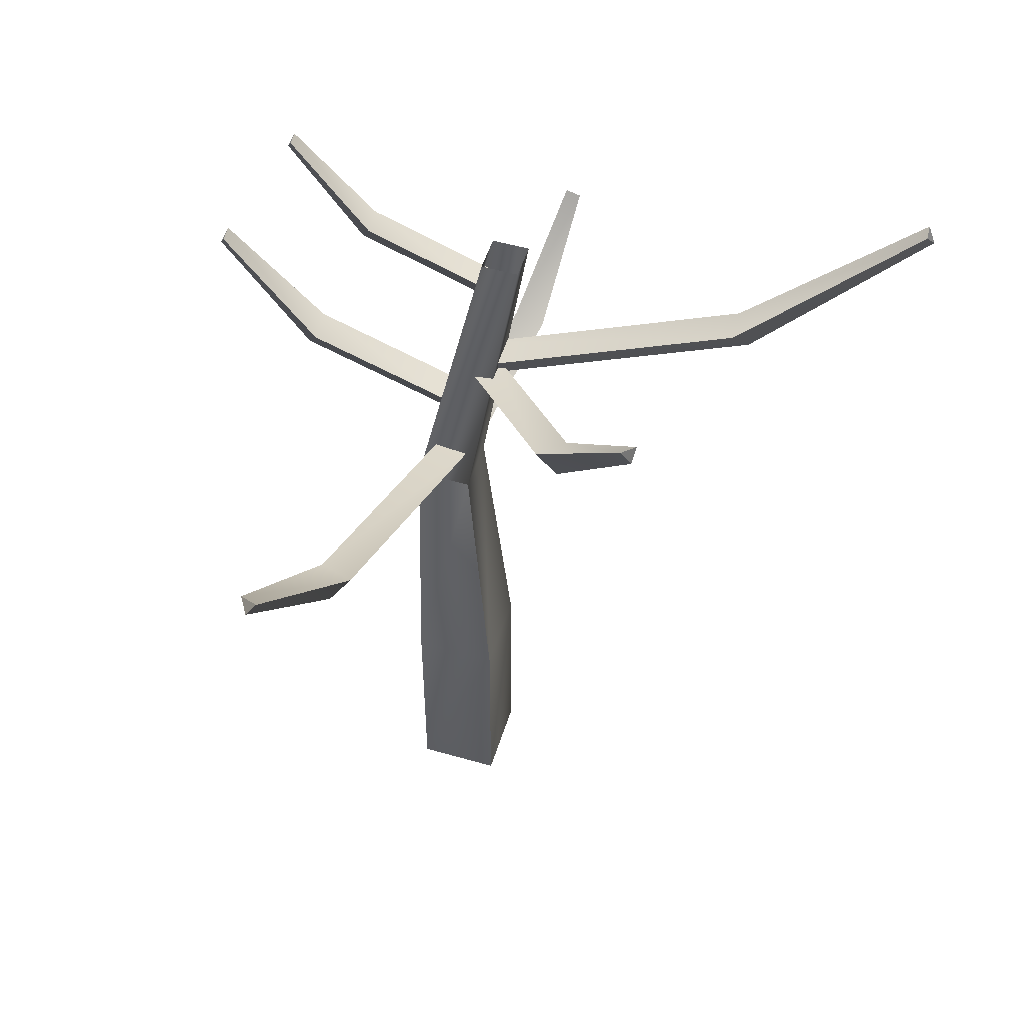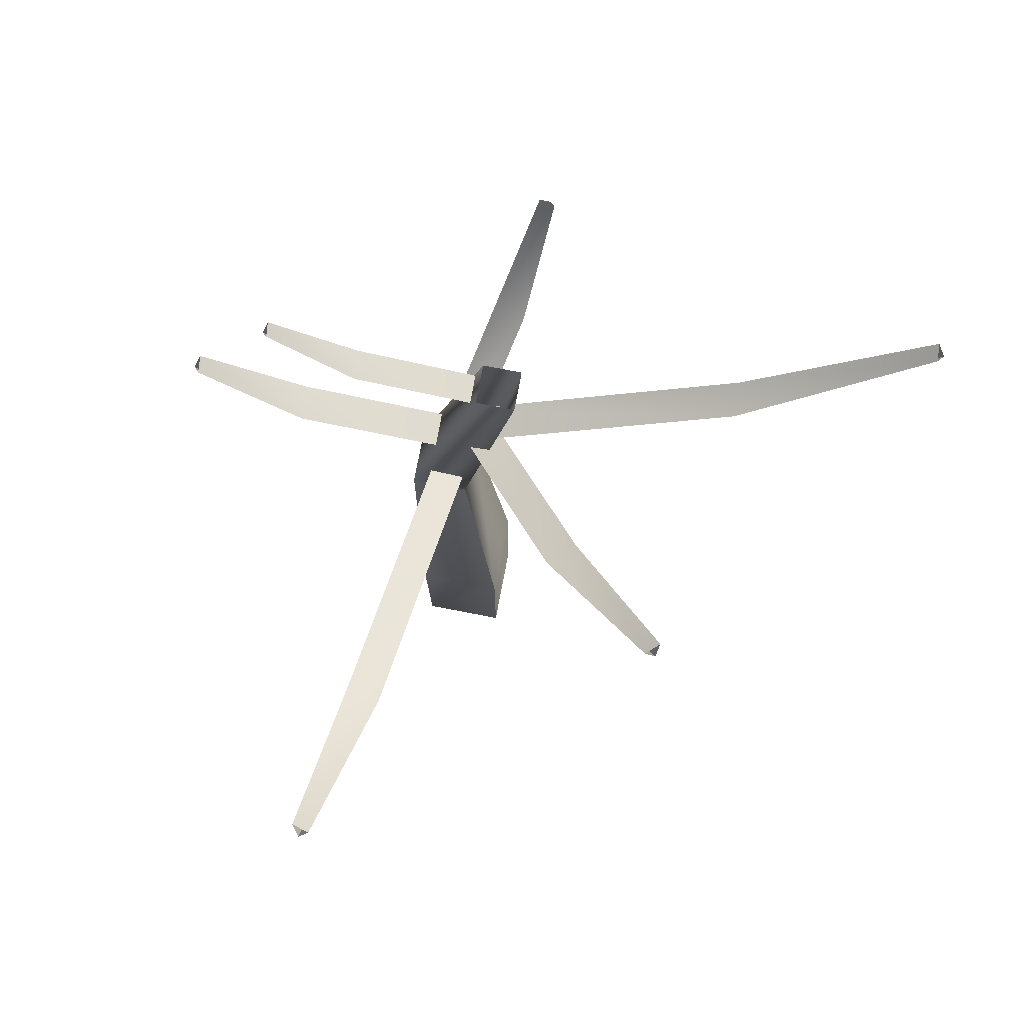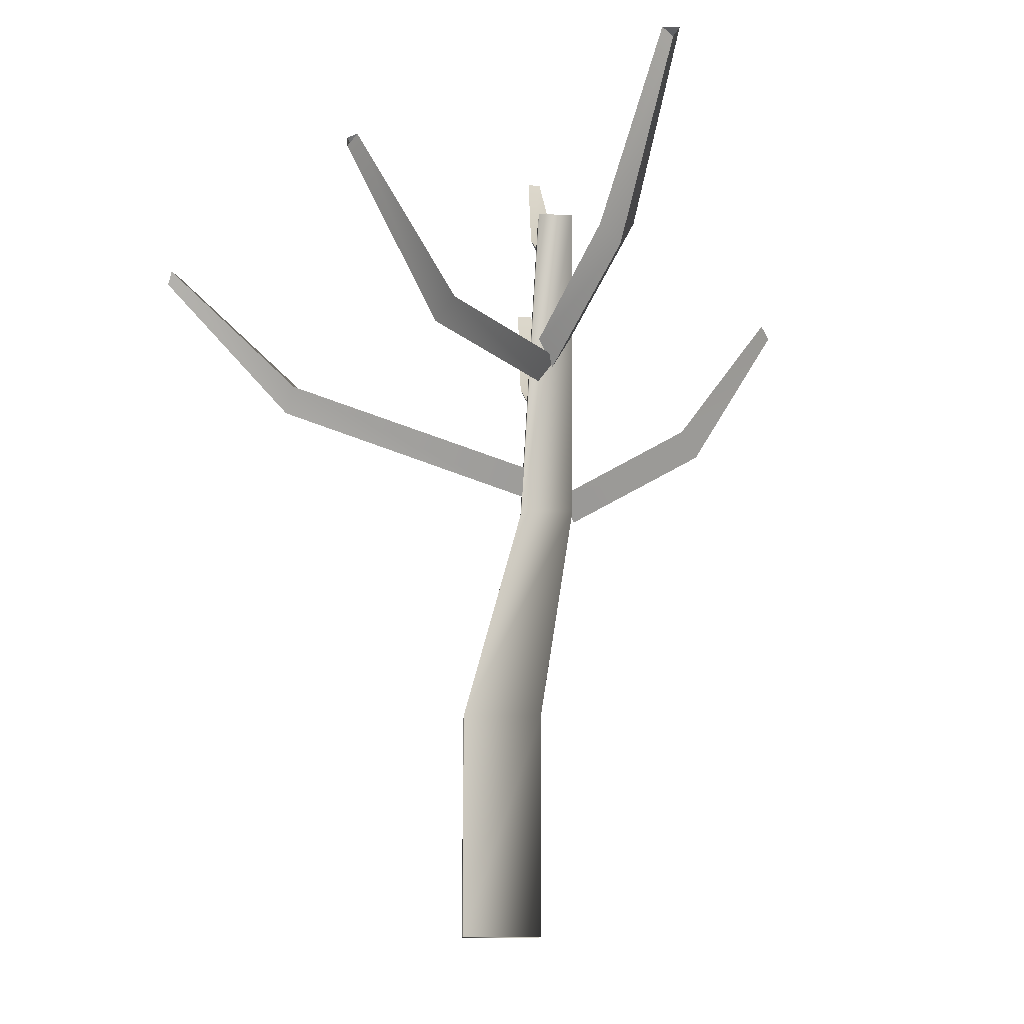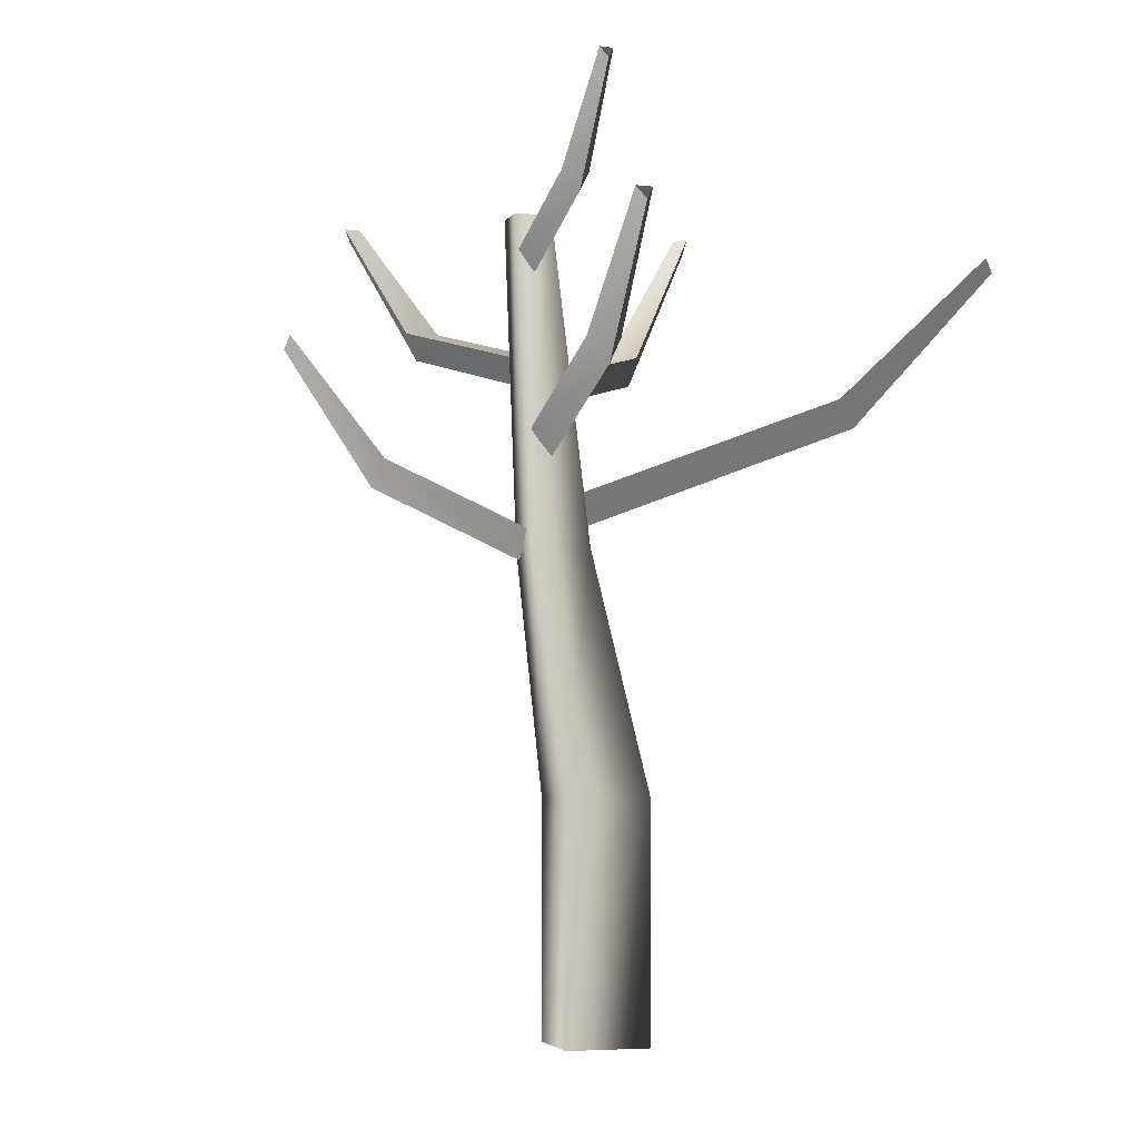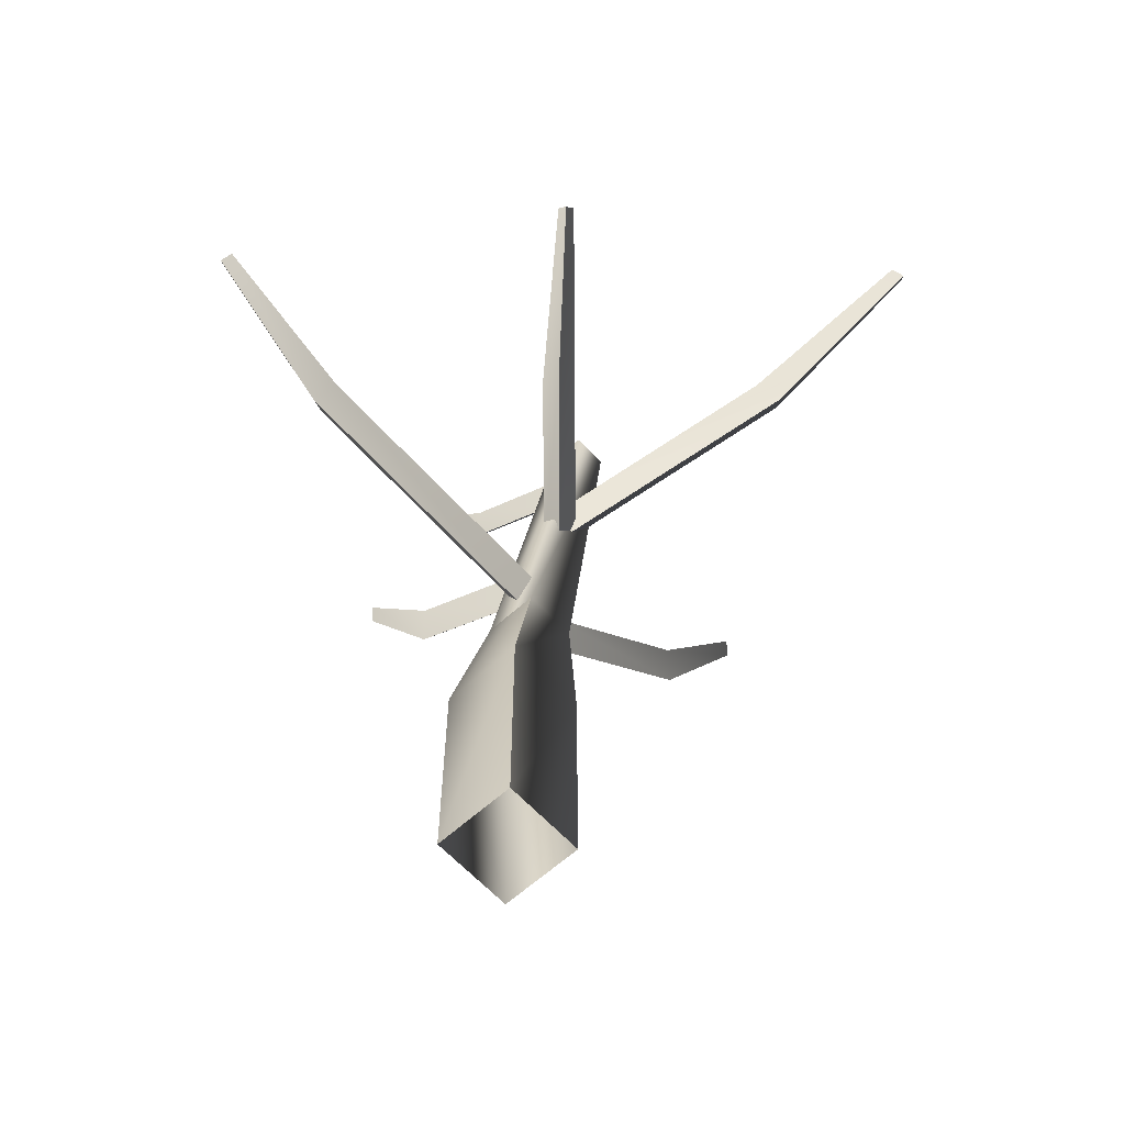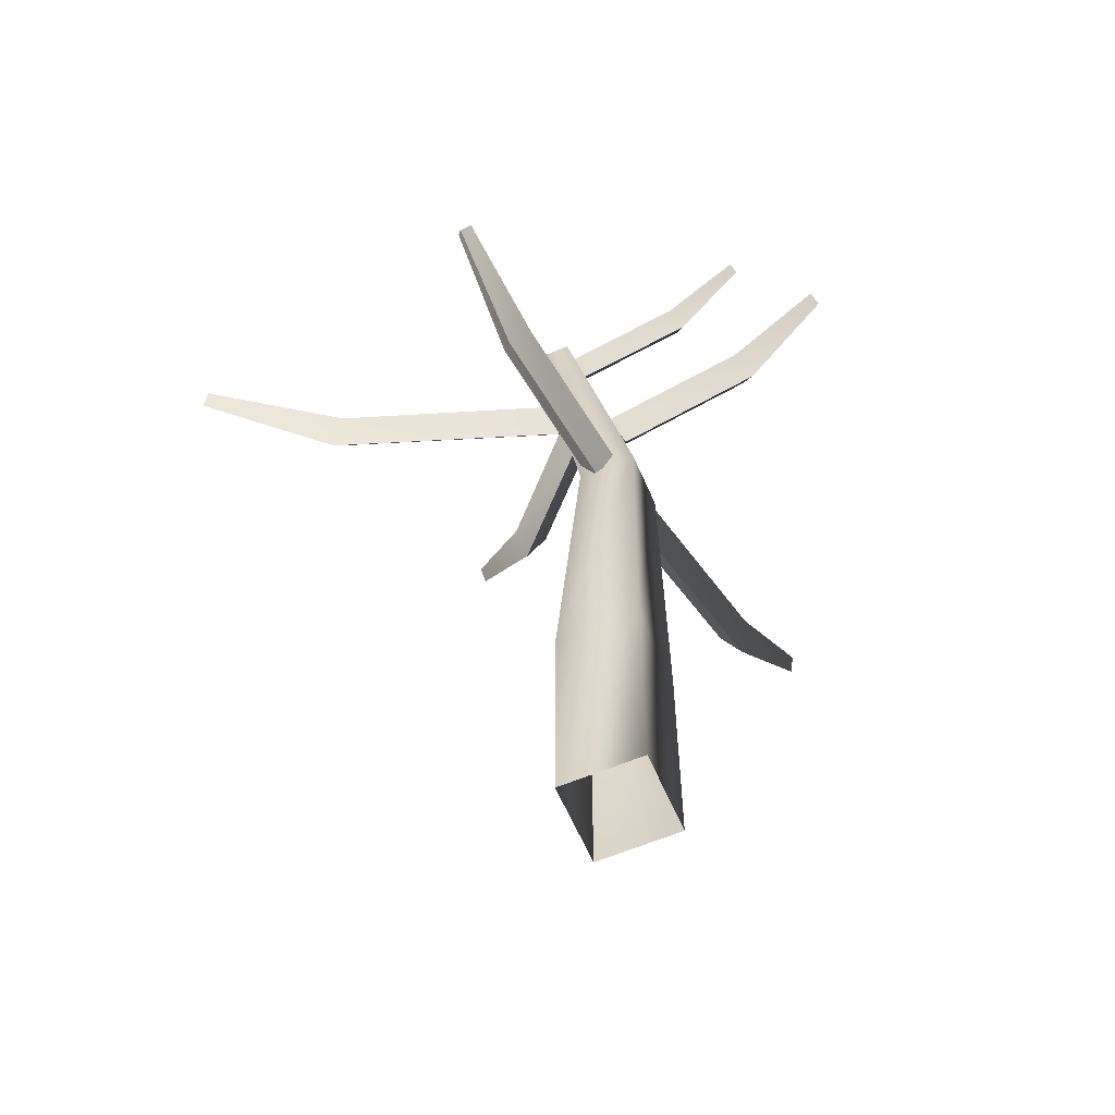
<metadata>
{"format":"obj","ext":"obj","renderer":"f3d","projection":"perspective","resolution":1024,"background":"white","views":[{"elev":52.4,"azim":-27.7,"up":"+Y"},{"elev":78.8,"azim":-34.1,"up":"+Y"},{"elev":-11.2,"azim":43.3,"up":"+Y"},{"elev":-4.3,"azim":-151.6,"up":"+Y"},{"elev":-62.2,"azim":-2.4,"up":"+Y"},{"elev":-61.0,"azim":158.3,"up":"+Y"}]}
</metadata>
<code>
g Object61
v -11.21 0.0004539 0.01084
v 0.01147 44.62 11.21
v -11.21 44.62 0.01084
v 0.01147 0.0004539 11.21
v 0.01147 0.0004539 11.21
v 11.21 44.62 -0.01107
v 0.01147 44.62 11.21
v 11.21 0.0004539 -0.01107
v -0.0105 44.62 -11.21
v -0.0105 0.0004539 -11.21
v 2.852 89.24 -3.281
v -4.779 89.24 -10.9
v 10.47 89.24 -10.91
v 2.852 89.24 -3.281
v 2.837 89.24 -18.53
v 12.11 152 1.138
v 7.094 152 -3.863
v 17.11 152 -3.873
v 12.1 152 -8.874
v 1.731 105.8 -13.4
v -18.9 123.7 -26.21
v -18.74 118.7 -30.24
v 1.573 110.8 -9.37
v 1.573 110.8 -9.37
v -14.82 123.7 -31.18
v -18.9 123.7 -26.21
v 5.655 110.8 -14.33
v 5.655 110.8 -14.33
v -18.74 118.7 -30.24
v -14.82 123.7 -31.18
v 1.731 105.8 -13.4
v -31.15 146.2 -38.4
v -31.07 143.8 -40.39
v -29.14 146.2 -40.84
v -31.15 146.2 -38.4
v -31.07 143.8 -40.39
v -29.14 146.2 -40.84
v 8.493 87.36 -13.57
v 27.59 105.3 -28.57
v 31.32 100.3 -27.04
v 4.76 92.37 -15.09
v 4.76 92.37 -15.09
v 30.86 105.3 -23.04
v 27.59 105.3 -28.57
v 8.026 92.37 -9.56
v 8.026 92.37 -9.56
v 31.32 100.3 -27.04
v 30.86 105.3 -23.04
v 8.493 87.36 -13.57
v 43.23 127.8 -35.91
v 45.07 125.4 -35.16
v 44.84 127.8 -33.19
v 43.23 127.8 -35.91
v 45.07 125.4 -35.16
v 44.84 127.8 -33.19
v 8.356 116 -5.203
v 10.18 129 24.66
v 6.845 124 26.93
v 11.69 121 -7.474
v 11.69 121 -7.474
v 3.763 129 24.33
v 10.18 129 24.66
v 5.273 121 -7.804
v 5.273 121 -7.804
v 6.845 124 26.93
v 3.763 129 24.33
v 8.356 116 -5.203
v 8.91 157.3 51.22
v 7.268 154.8 52.34
v 5.749 157.3 51.05
v 8.91 157.3 51.22
v 7.268 154.8 52.34
v 5.749 157.3 51.05
v 8.011 140.7 -8.515
v -8.869 155.3 -19
v -8.741 151.3 -22.3
v 7.882 144.8 -5.217
v 7.882 144.8 -5.217
v -5.53 155.3 -23.06
v -8.869 155.3 -19
v 11.22 144.8 -9.276
v 11.22 144.8 -9.276
v -8.741 151.3 -22.3
v -5.53 155.3 -23.06
v 8.011 140.7 -8.515
v -18.89 173.8 -28.97
v -18.83 171.8 -30.59
v -17.24 173.8 -30.97
v -18.89 173.8 -28.97
v -18.83 171.8 -30.59
v -17.24 173.8 -30.97
v 0.3441 93.03 -6.337
v -36.68 117.7 26.97
v -40.62 112.7 25.68
v 4.28 98.04 -5.047
v 4.28 98.04 -5.047
v -39.77 117.7 21.22
v -36.68 117.7 26.97
v 1.195 98.04 -10.8
v 1.195 98.04 -10.8
v -40.62 112.7 25.68
v -39.77 117.7 21.22
v 0.3441 93.03 -6.337
v -60.17 145.2 42.95
v -62.11 142.8 42.31
v -61.69 145.2 40.12
v -60.17 145.2 42.95
v -62.11 142.8 42.31
v -61.69 145.2 40.12
v 8.019 118.8 -6.139
v 51.98 136.8 17.26
v 52.11 131.8 21.4
v 7.886 123.8 -10.28
v 7.886 123.8 -10.28
v 47.63 136.8 22.13
v 51.98 136.8 17.26
v 3.538 123.8 -5.413
v 3.538 123.8 -5.413
v 52.11 131.8 21.4
v 47.63 136.8 22.13
v 8.019 118.8 -6.139
v 79.01 164 35.56
v 79.07 161.6 37.59
v 76.87 164 37.95
v 79.01 164 35.56
v 79.07 161.6 37.59
v 76.87 164 37.95
f 3 1 2
f 2 1 4
f 7 5 6
f 6 5 8
f 6 8 9
f 9 8 10
f 9 10 3
f 3 10 1
f 12 3 11
f 11 3 2
f 14 7 13
f 13 7 6
f 13 6 15
f 15 6 9
f 15 9 12
f 12 9 3
f 16 12 14
f 12 16 17
f 18 14 13
f 14 18 16
f 19 13 15
f 13 19 18
f 17 15 12
f 15 17 19
f 22 20 21
f 21 20 23
f 26 24 25
f 25 24 27
f 30 28 29
f 29 28 31
f 33 22 32
f 32 22 21
f 35 26 34
f 34 26 25
f 37 30 36
f 36 30 29
f 40 38 39
f 39 38 41
f 44 42 43
f 43 42 45
f 48 46 47
f 47 46 49
f 51 40 50
f 50 40 39
f 53 44 52
f 52 44 43
f 55 48 54
f 54 48 47
f 58 56 57
f 57 56 59
f 62 60 61
f 61 60 63
f 66 64 65
f 65 64 67
f 69 58 68
f 68 58 57
f 71 62 70
f 70 62 61
f 73 66 72
f 72 66 65
f 76 74 75
f 75 74 77
f 80 78 79
f 79 78 81
f 84 82 83
f 83 82 85
f 87 76 86
f 86 76 75
f 89 80 88
f 88 80 79
f 91 84 90
f 90 84 83
f 94 92 93
f 93 92 95
f 98 96 97
f 97 96 99
f 102 100 101
f 101 100 103
f 105 94 104
f 104 94 93
f 107 98 106
f 106 98 97
f 109 102 108
f 108 102 101
f 112 110 111
f 111 110 113
f 116 114 115
f 115 114 117
f 120 118 119
f 119 118 121
f 123 112 122
f 122 112 111
f 125 116 124
f 124 116 115
f 127 120 126
f 126 120 119

</code>
